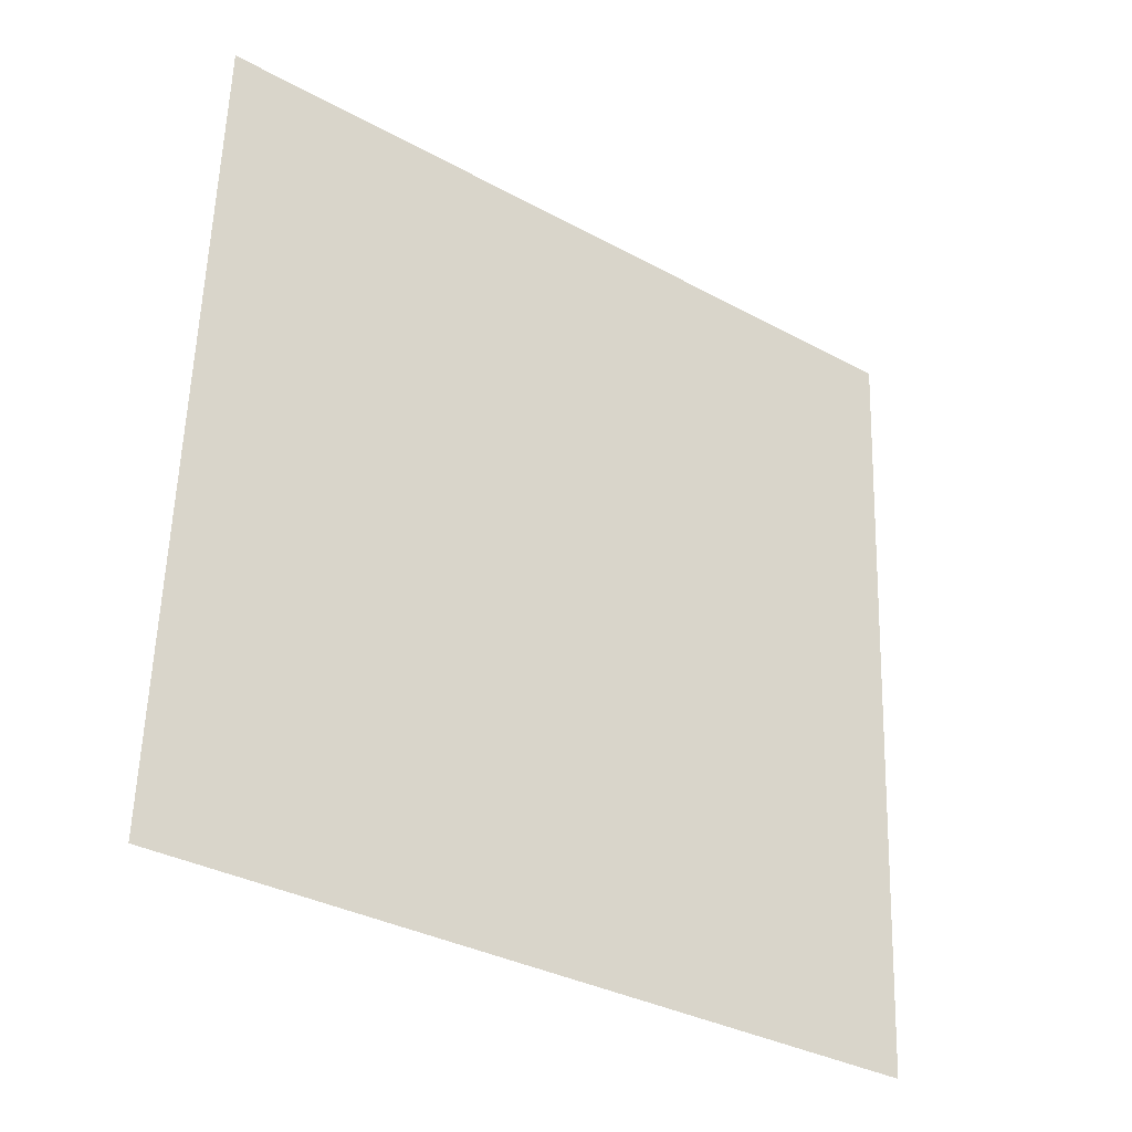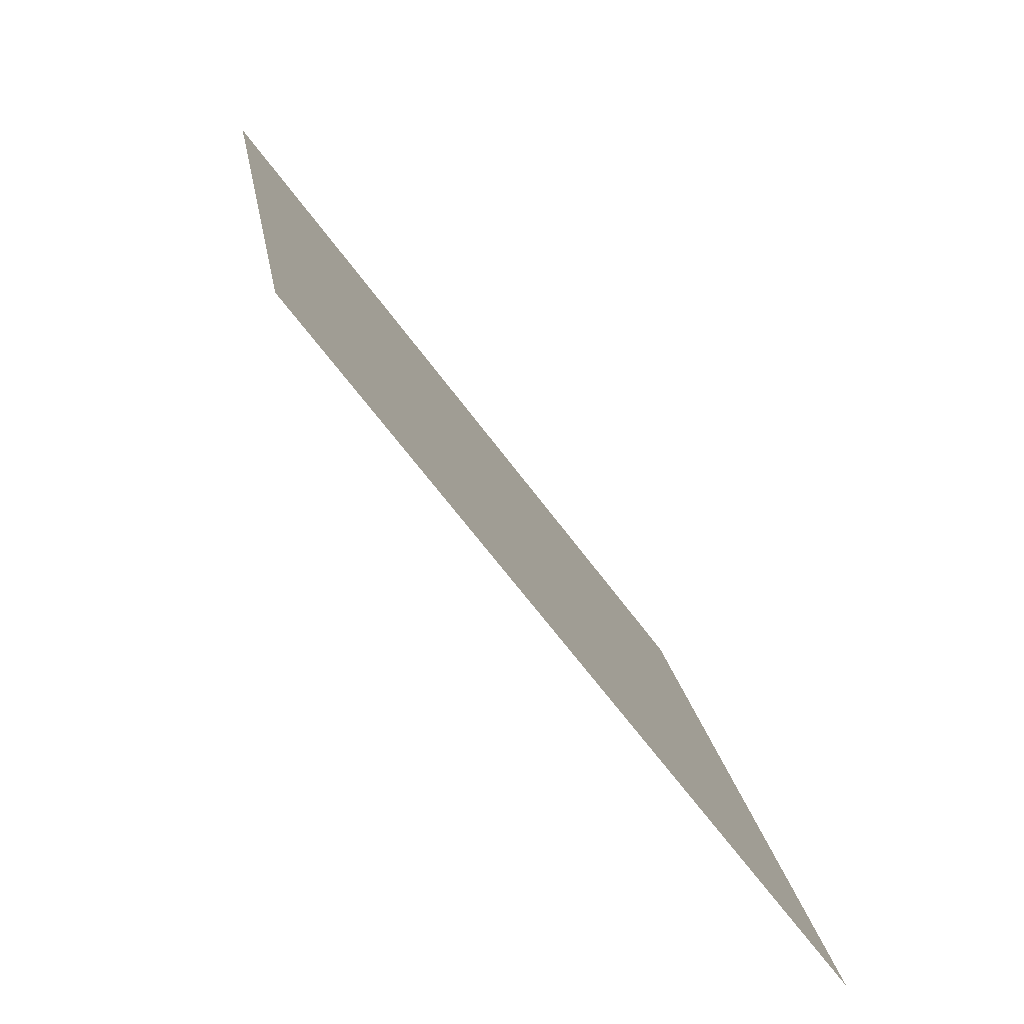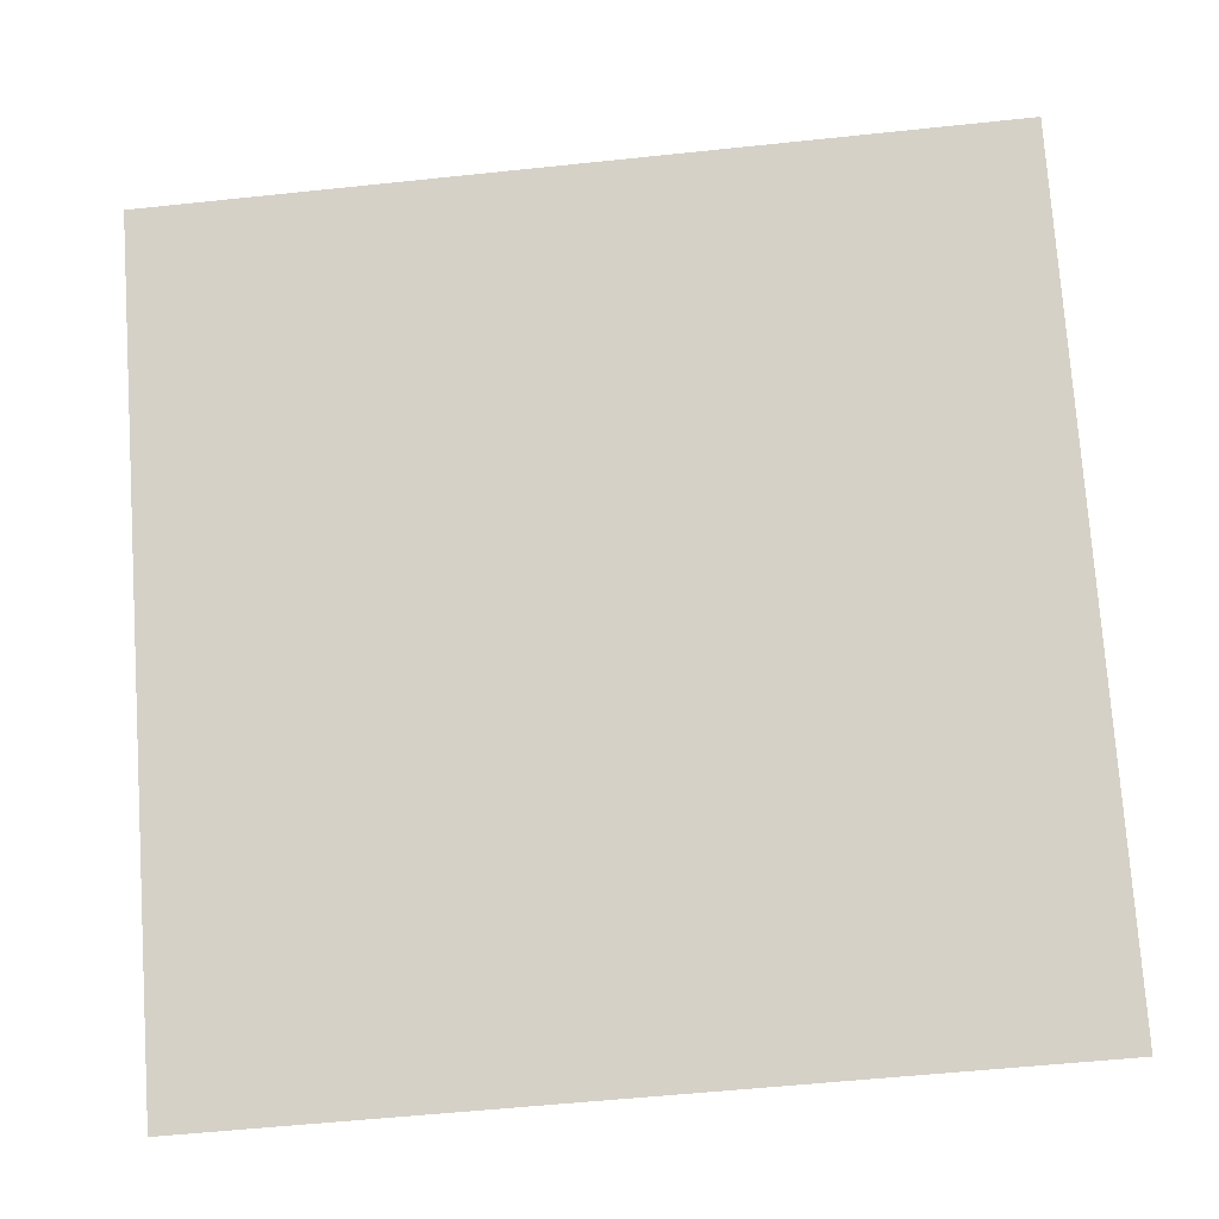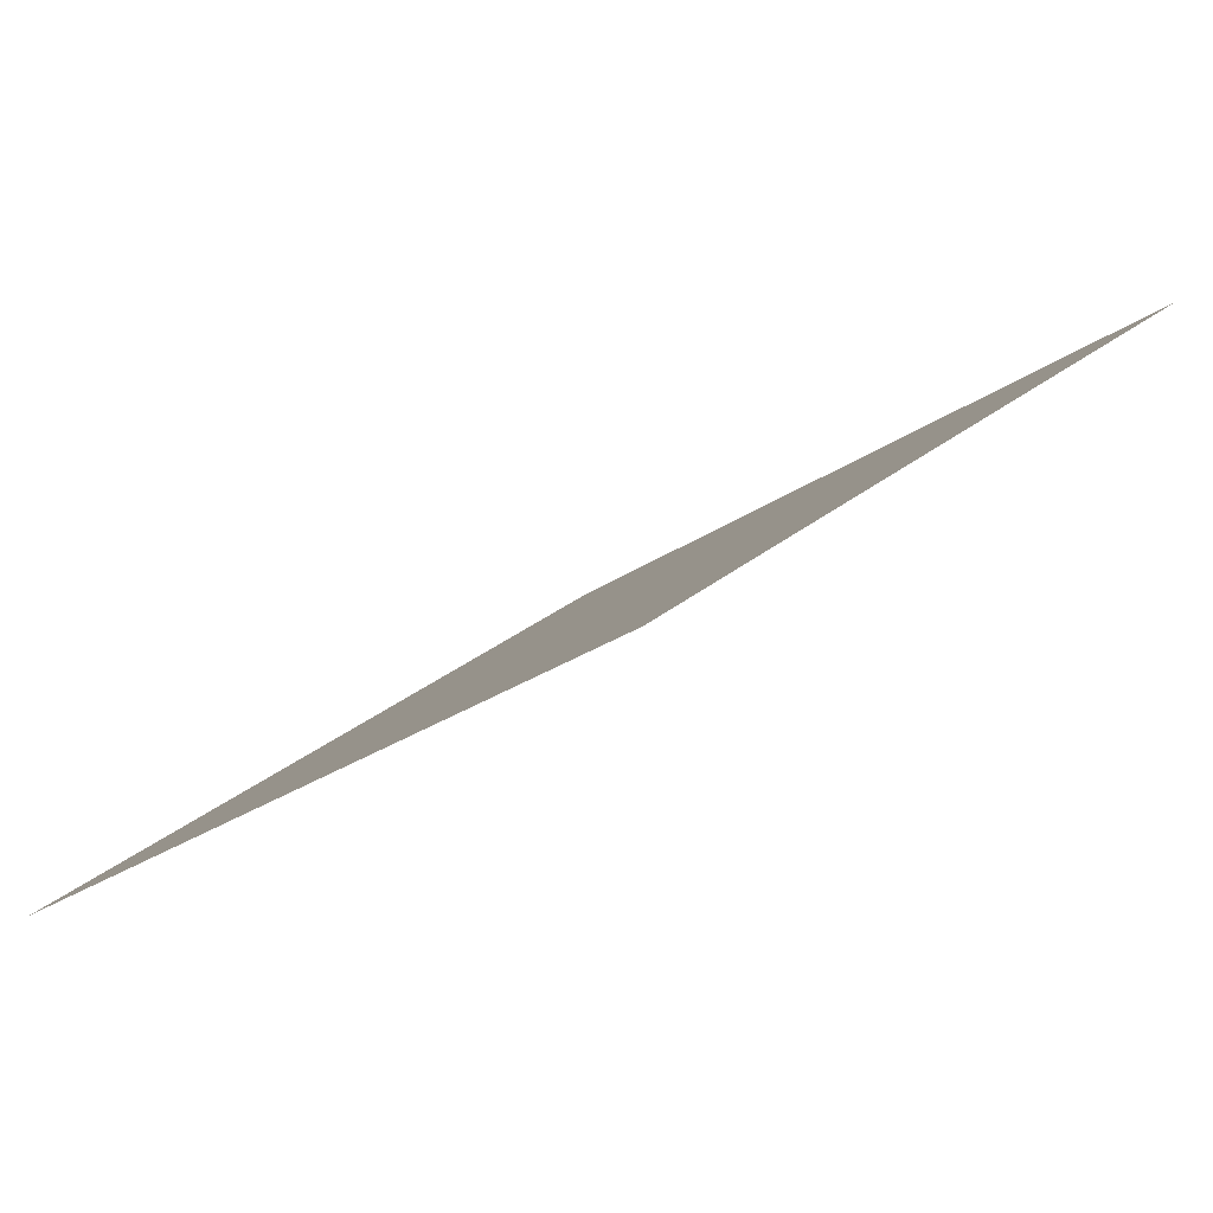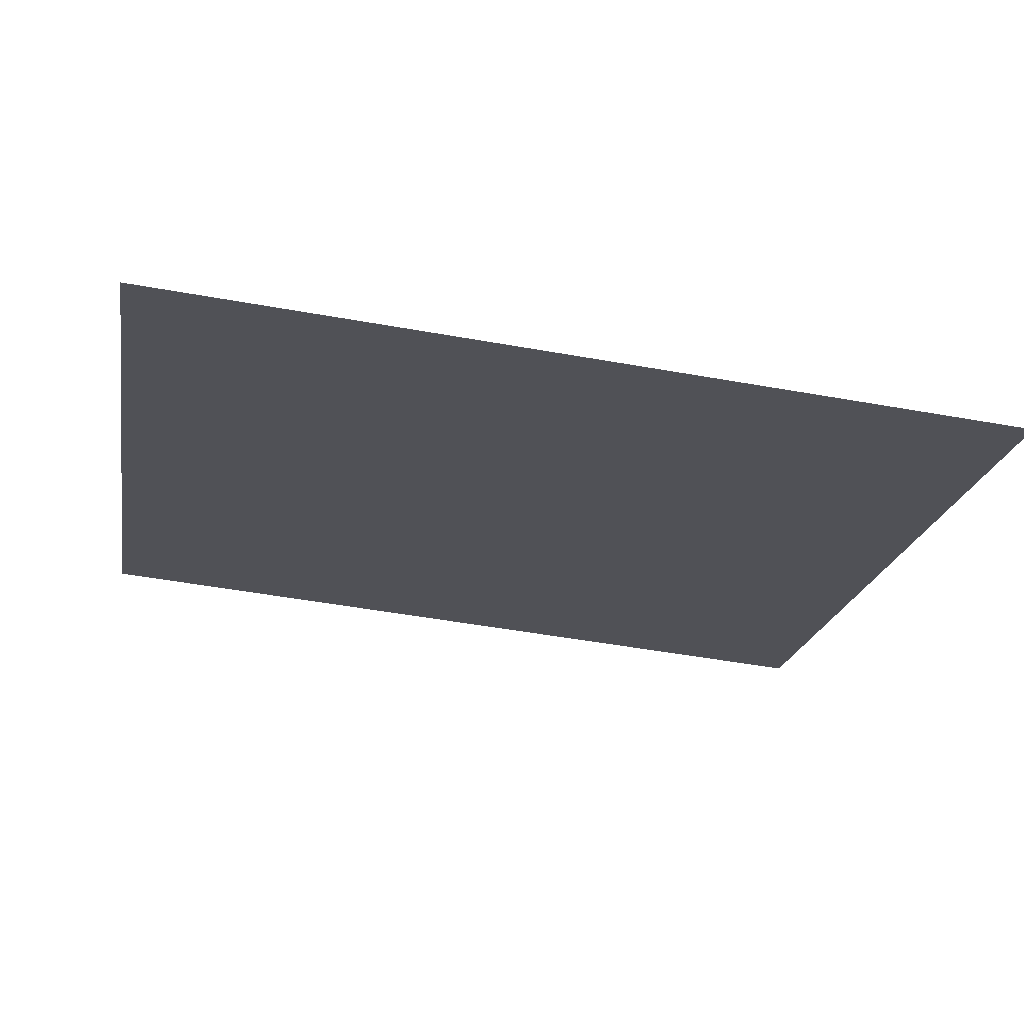
<metadata>
{"format":"obj","ext":"obj","renderer":"f3d","projection":"perspective","resolution":1024,"background":"white","views":[{"elev":57.8,"azim":92.3,"up":"+Y"},{"elev":19.0,"azim":-99.6,"up":"+Z"},{"elev":-51.2,"azim":-175.1,"up":"+Z"},{"elev":27.4,"azim":-53.1,"up":"+Y"},{"elev":-56.9,"azim":169.4,"up":"+Y"}]}
</metadata>
<code>
v 0.2606 0.7168 0.4206
v 0.2541 0.717 0.4207
v 0.2542 0.7209 0.426
v 0.2607 0.7207 0.4259
f 4 3 2 1

</code>
